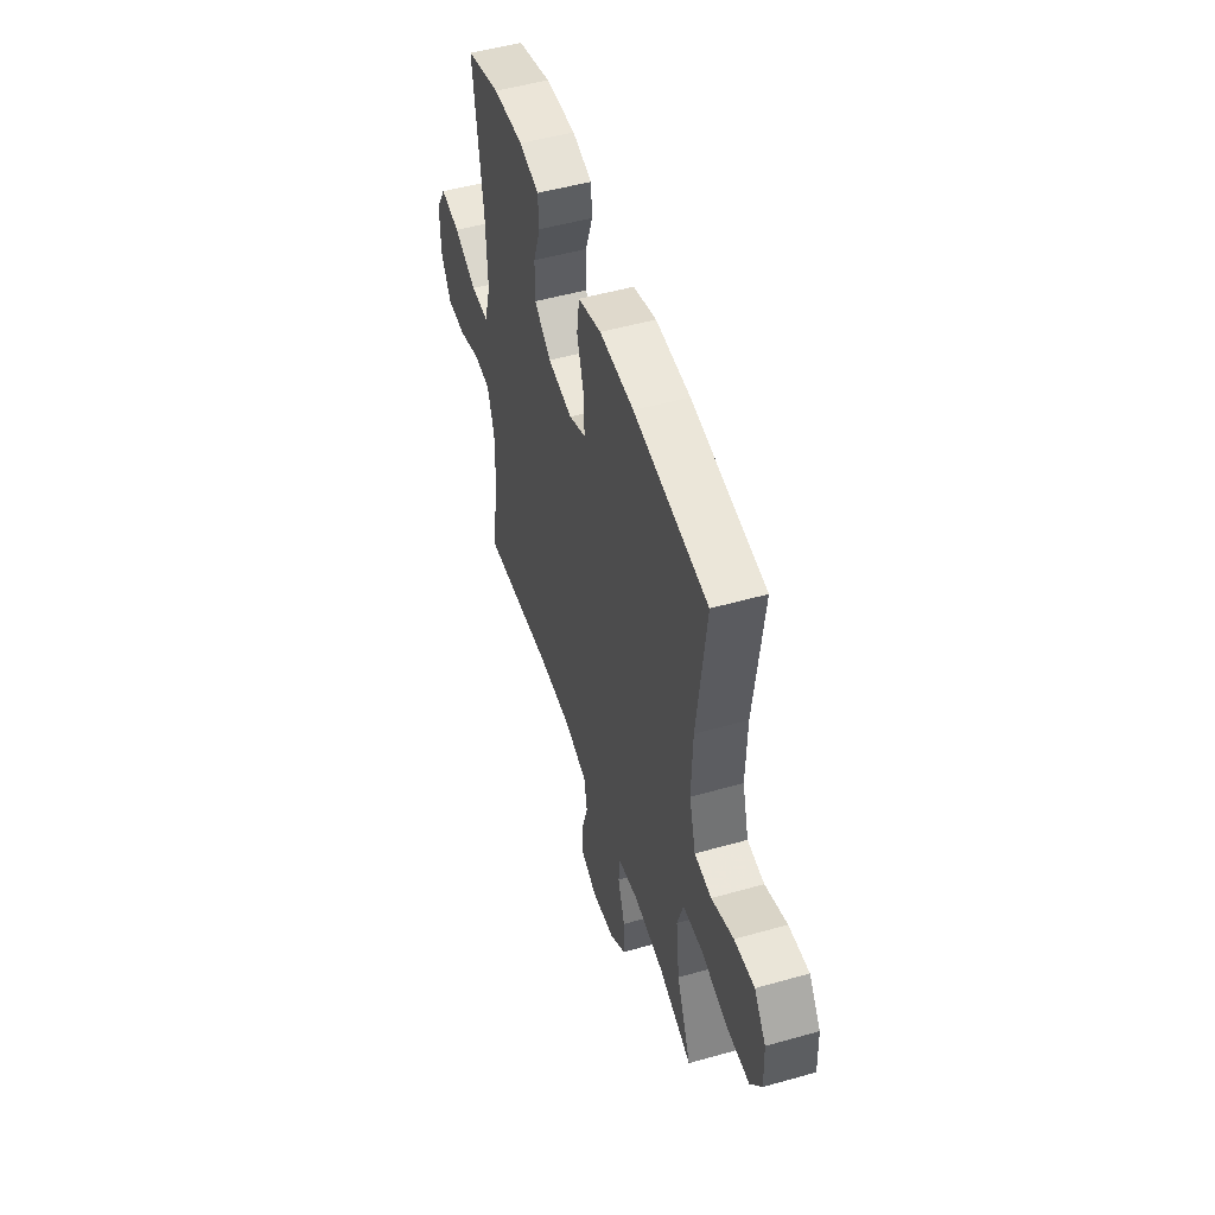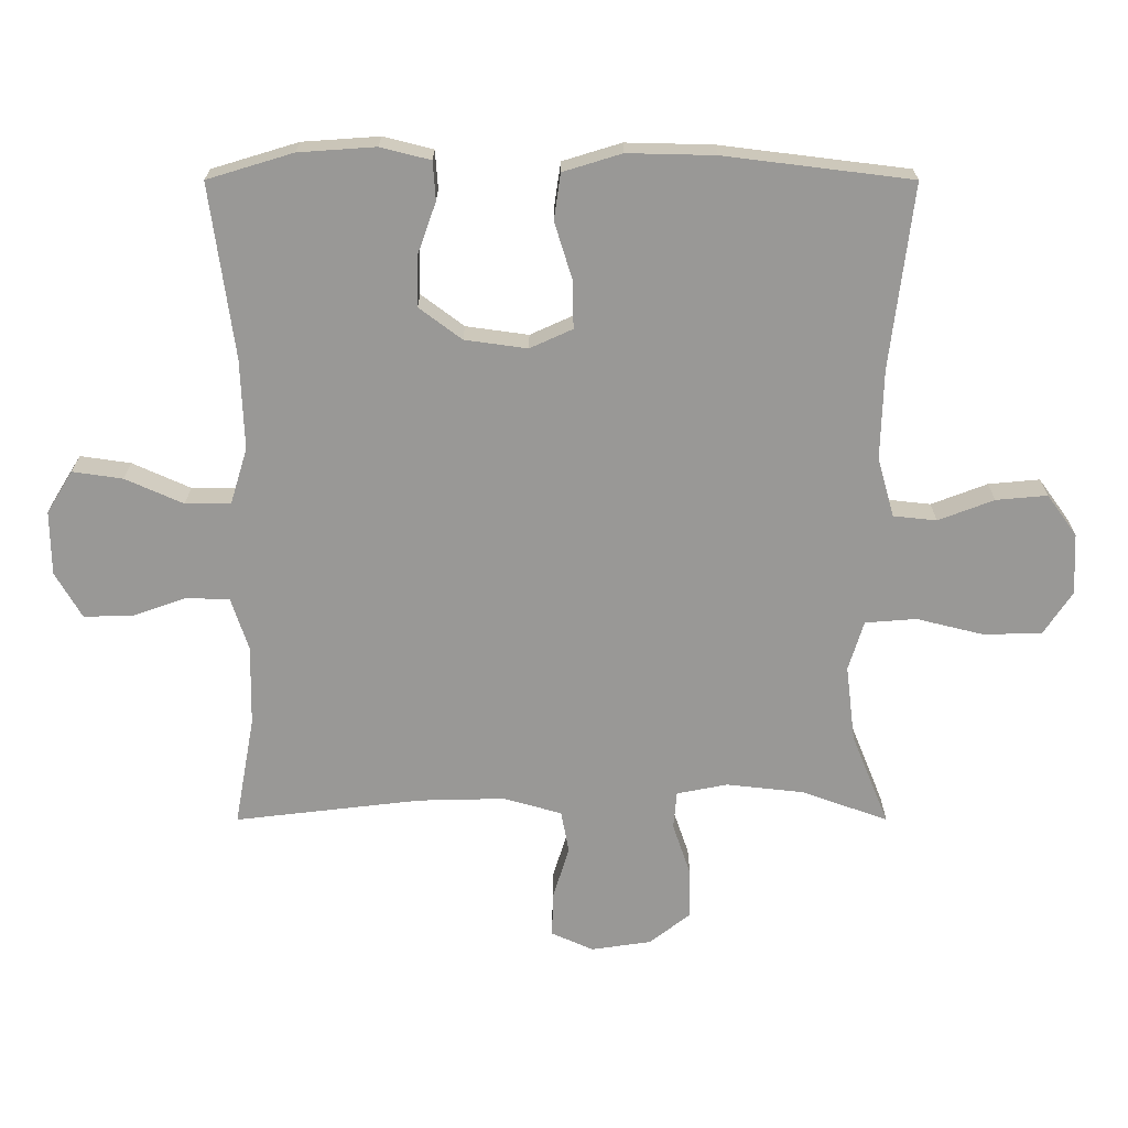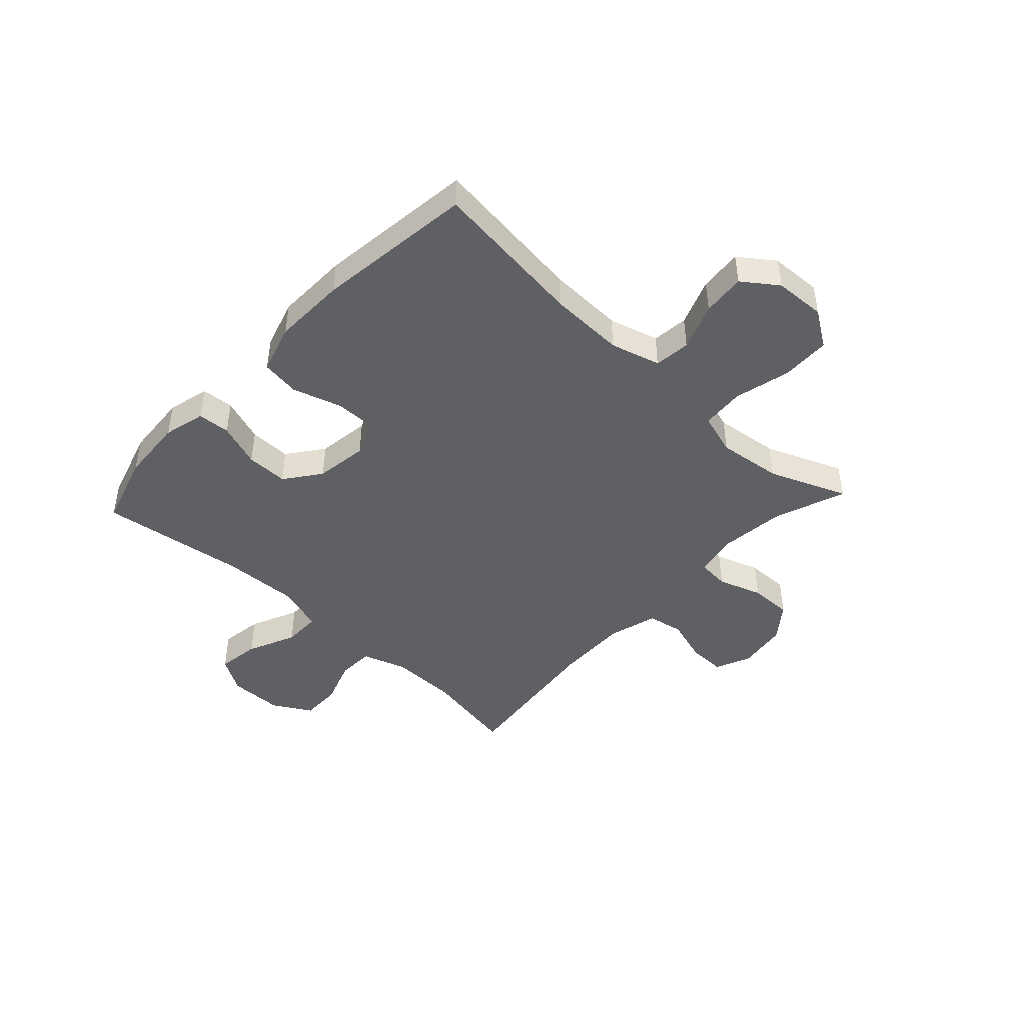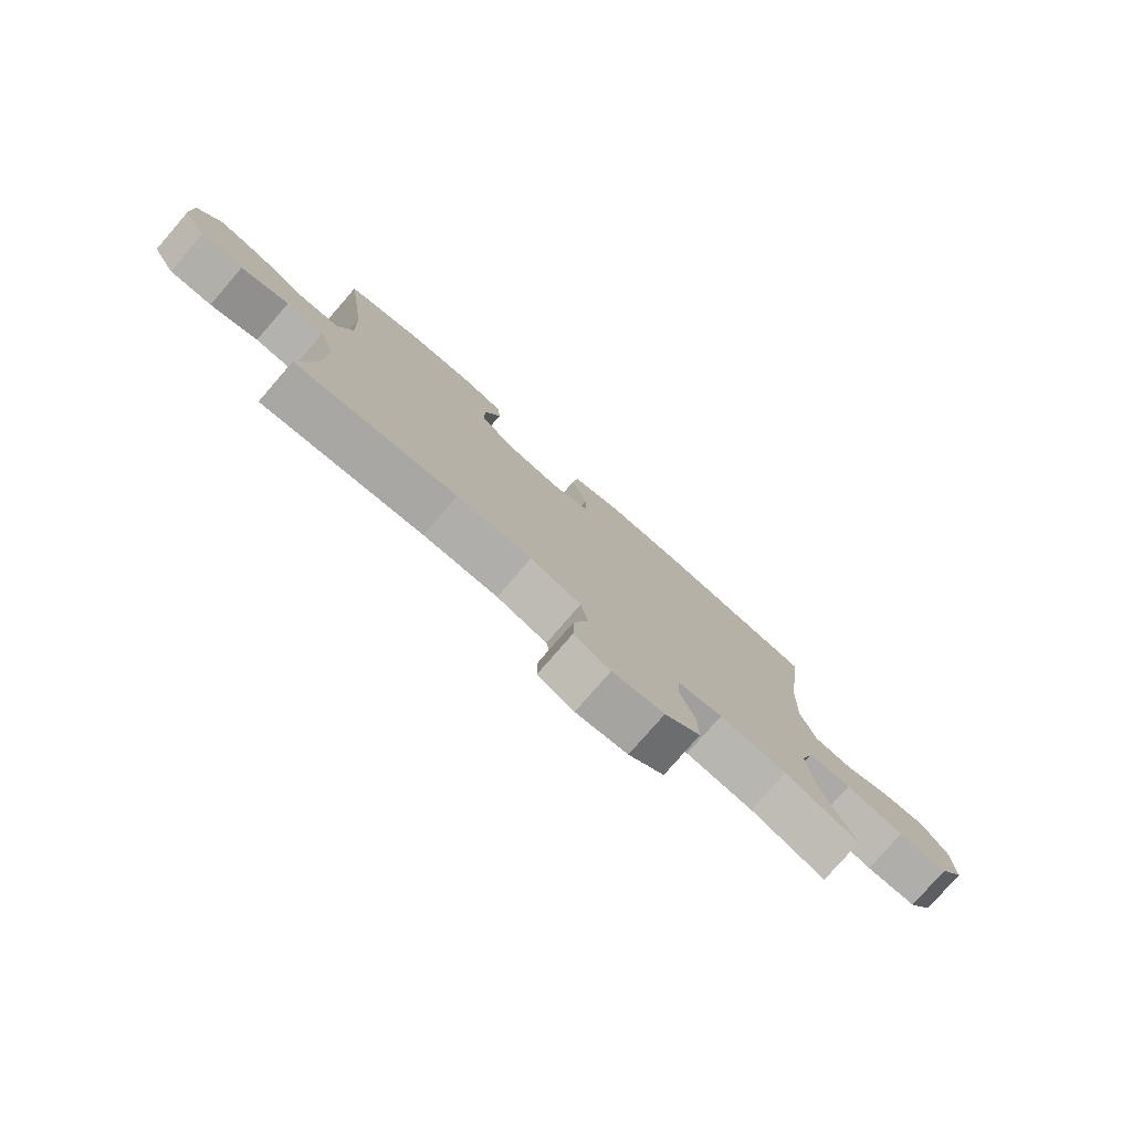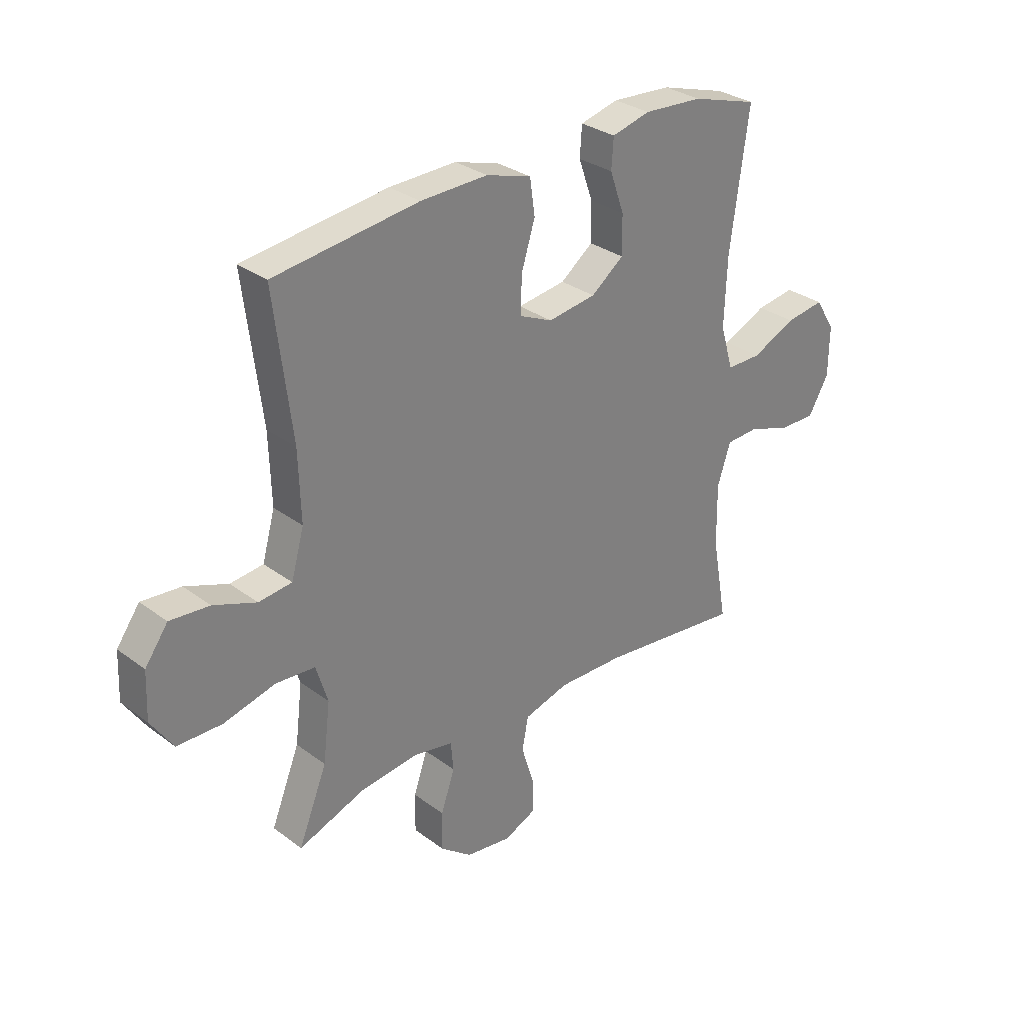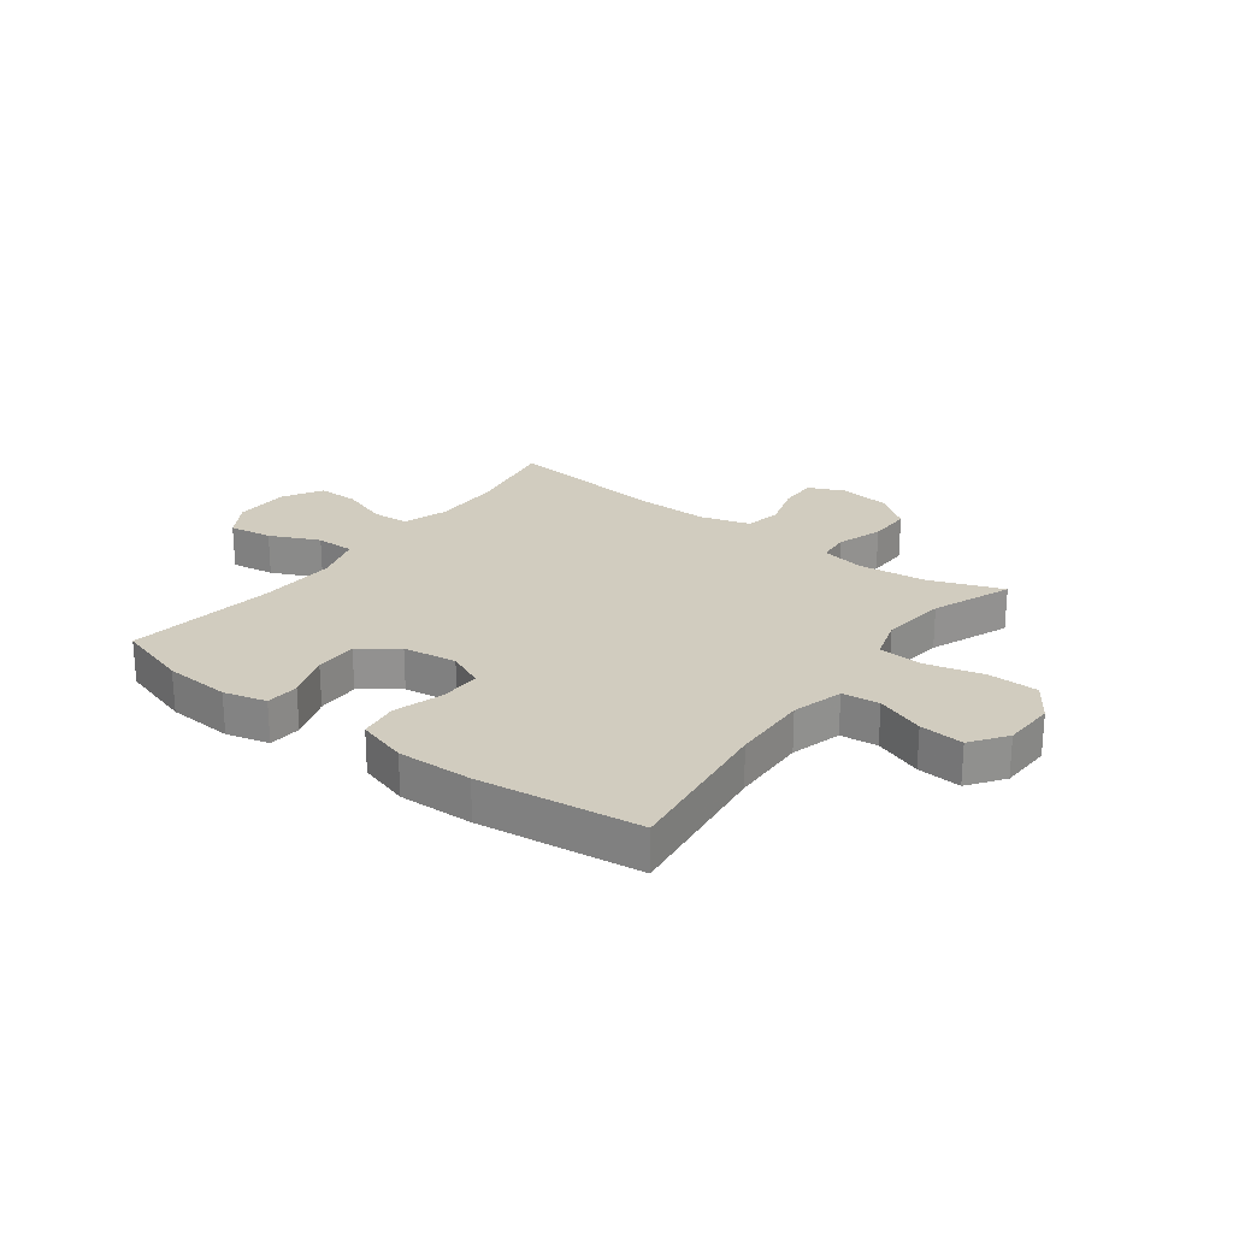
<metadata>
{"format":"obj","ext":"obj","renderer":"f3d","projection":"perspective","resolution":1024,"background":"white","views":[{"elev":50.7,"azim":72.8,"up":"+Z"},{"elev":21.4,"azim":0.0,"up":"+Z"},{"elev":-45.0,"azim":47.1,"up":"+Y"},{"elev":-78.4,"azim":-41.0,"up":"+Z"},{"elev":30.7,"azim":136.8,"up":"+Z"},{"elev":24.0,"azim":36.7,"up":"+Y"}]}
</metadata>
<code>
v -0.5 0.07 0.5
v -0.371 0.07 0.539
v -0.255 0.07 0.547
v -0.18 0.07 0.528
v -0.176 0.07 0.47
v -0.204 0.07 0.391
v -0.205 0.07 0.316
v -0.141 0.07 0.268
v -0.047 0.07 0.255
v 0.017 0.07 0.284
v 0.016 0.07 0.355
v -0.011 0.07 0.442
v -0.001 0.07 0.511
v 0.087 0.07 0.538
v 0.218 0.07 0.535
v 0.5 0.07 0.5
v 0.466 0.07 0.223
v 0.462 0.07 0.088
v 0.487 0.07 -0.001
v 0.552 0.07 -0.008
v 0.636 0.07 0.024
v 0.713 0.07 0.031
v 0.758 0.07 -0.031
v 0.762 0.07 -0.123
v 0.719 0.07 -0.188
v 0.631 0.07 -0.19
v 0.53 0.07 -0.165
v 0.453 0.07 -0.171
v 0.43 0.07 -0.246
v 0.444 0.07 -0.361
v 0.5 0.07 -0.5
v 0.371 0.07 -0.453
v 0.254 0.07 -0.44
v 0.177 0.07 -0.455
v 0.172 0.07 -0.512
v 0.199 0.07 -0.591
v 0.2 0.07 -0.667
v 0.138 0.07 -0.715
v 0.048 0.07 -0.728
v -0.015 0.07 -0.7
v -0.014 0.07 -0.634
v 0.011 0.07 -0.553
v -0.001 0.07 -0.489
v -0.089 0.07 -0.464
v -0.219 0.07 -0.467
v -0.5 0.07 -0.5
v -0.47 0.07 -0.334
v -0.468 0.07 -0.213
v -0.494 0.07 -0.134
v -0.559 0.07 -0.131
v -0.641 0.07 -0.16
v -0.714 0.07 -0.161
v -0.754 0.07 -0.092
v -0.755 0.07 0.005
v -0.716 0.07 0.068
v -0.64 0.07 0.057
v -0.553 0.07 0.018
v -0.485 0.07 0.018
v -0.459 0.07 0.103
v -0.464 0.07 0.238
v -0.5 0 0.5
v -0.371 0 0.539
v -0.255 0 0.547
v -0.18 0 0.528
v -0.176 0 0.47
v -0.204 0 0.391
v -0.205 0 0.316
v -0.141 0 0.268
v -0.047 0 0.255
v 0.017 0 0.284
v 0.016 0 0.355
v -0.011 0 0.442
v -0.001 0 0.511
v 0.087 0 0.538
v 0.218 0 0.535
v 0.5 0 0.5
v 0.466 0 0.223
v 0.462 0 0.088
v 0.487 0 -0.001
v 0.552 0 -0.008
v 0.636 0 0.024
v 0.713 0 0.031
v 0.758 0 -0.031
v 0.762 0 -0.123
v 0.719 0 -0.188
v 0.631 0 -0.19
v 0.53 0 -0.165
v 0.453 0 -0.171
v 0.43 0 -0.246
v 0.444 0 -0.361
v 0.5 0 -0.5
v 0.371 0 -0.453
v 0.254 0 -0.44
v 0.177 0 -0.455
v 0.172 0 -0.512
v 0.199 0 -0.591
v 0.2 0 -0.667
v 0.138 0 -0.715
v 0.048 0 -0.728
v -0.015 0 -0.7
v -0.014 0 -0.634
v 0.011 0 -0.553
v -0.001 0 -0.489
v -0.089 0 -0.464
v -0.219 0 -0.467
v -0.5 0 -0.5
v -0.47 0 -0.334
v -0.468 0 -0.213
v -0.494 0 -0.134
v -0.559 0 -0.131
v -0.641 0 -0.16
v -0.714 0 -0.161
v -0.754 0 -0.092
v -0.755 0 0.005
v -0.716 0 0.068
v -0.64 0 0.057
v -0.553 0 0.018
v -0.485 0 0.018
v -0.459 0 0.103
v -0.464 0 0.238
f 55 56 57
f 54 55 57
f 53 54 57
f 52 53 57
f 51 52 57
f 50 51 57
f 49 50 57 58
f 48 49 58 59
f 45 46 47
f 47 48 59
f 45 47 59
f 44 45 59
f 40 41 42
f 39 40 42
f 38 39 42
f 37 38 42
f 36 37 42
f 35 36 42
f 34 35 42 43
f 44 59 60
f 43 44 60
f 34 43 60
f 33 34 60
f 25 26 27
f 24 25 27
f 23 24 27
f 22 23 27
f 21 22 27
f 20 21 27
f 19 20 27 28
f 18 19 28 29
f 15 16 17
f 14 15 17
f 13 14 17
f 12 13 17
f 11 12 17
f 17 18 29
f 11 17 29
f 10 11 29
f 4 5 6
f 3 4 6
f 2 3 6
f 1 2 6
f 60 1 6
f 60 6 7
f 60 7 8
f 33 60 8
f 32 33 8
f 32 8 9
f 31 32 9
f 30 31 9
f 9 10 29 30
f 117 116 115
f 117 115 114
f 117 114 113
f 117 113 112
f 117 112 111
f 117 111 110
f 118 117 110 109
f 119 118 109 108
f 107 106 105
f 119 108 107
f 119 107 105
f 119 105 104
f 102 101 100
f 102 100 99
f 102 99 98
f 102 98 97
f 102 97 96
f 102 96 95
f 103 102 95 94
f 120 119 104
f 120 104 103
f 120 103 94
f 120 94 93
f 87 86 85
f 87 85 84
f 87 84 83
f 87 83 82
f 87 82 81
f 87 81 80
f 88 87 80 79
f 89 88 79 78
f 77 76 75
f 77 75 74
f 77 74 73
f 77 73 72
f 77 72 71
f 89 78 77
f 89 77 71
f 89 71 70
f 66 65 64
f 66 64 63
f 66 63 62
f 66 62 61
f 66 61 120
f 67 66 120
f 68 67 120
f 68 120 93
f 68 93 92
f 69 68 92
f 69 92 91
f 69 91 90
f 90 89 70 69
f 1 61 62 2
f 2 62 63 3
f 3 63 64 4
f 4 64 65 5
f 5 65 66 6
f 6 66 67 7
f 7 67 68 8
f 8 68 69 9
f 9 69 70 10
f 10 70 71 11
f 11 71 72 12
f 12 72 73 13
f 13 73 74 14
f 14 74 75 15
f 15 75 76 16
f 16 76 77 17
f 17 77 78 18
f 18 78 79 19
f 19 79 80 20
f 20 80 81 21
f 21 81 82 22
f 22 82 83 23
f 23 83 84 24
f 24 84 85 25
f 25 85 86 26
f 26 86 87 27
f 27 87 88 28
f 28 88 89 29
f 29 89 90 30
f 30 90 91 31
f 31 91 92 32
f 32 92 93 33
f 33 93 94 34
f 34 94 95 35
f 35 95 96 36
f 36 96 97 37
f 37 97 98 38
f 38 98 99 39
f 39 99 100 40
f 40 100 101 41
f 41 101 102 42
f 42 102 103 43
f 43 103 104 44
f 44 104 105 45
f 45 105 106 46
f 46 106 107 47
f 47 107 108 48
f 48 108 109 49
f 49 109 110 50
f 50 110 111 51
f 51 111 112 52
f 52 112 113 53
f 53 113 114 54
f 54 114 115 55
f 55 115 116 56
f 56 116 117 57
f 57 117 118 58
f 58 118 119 59
f 59 119 120 60
f 60 120 61 1

</code>
